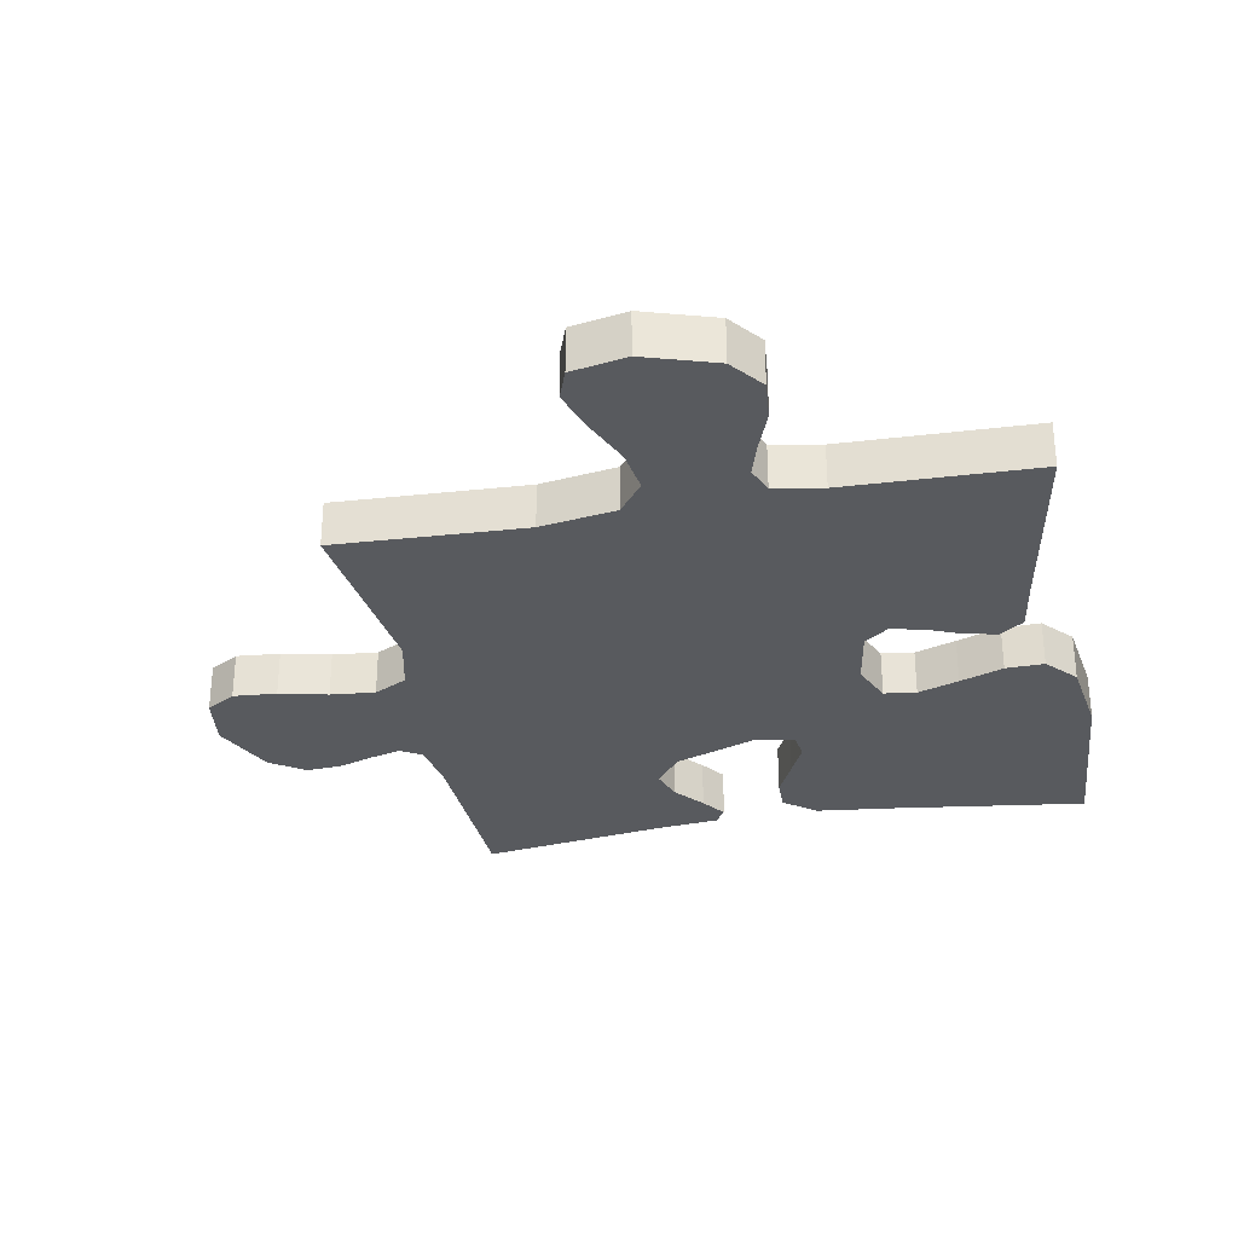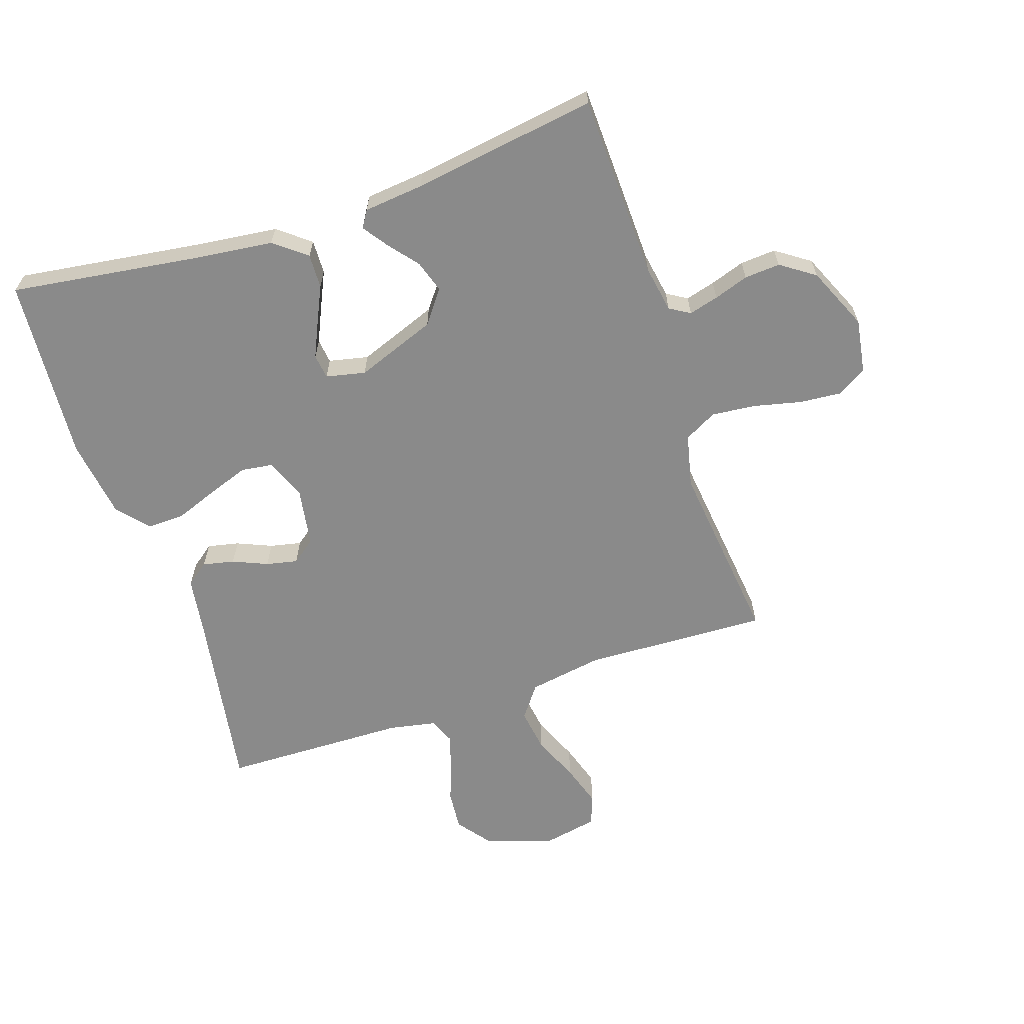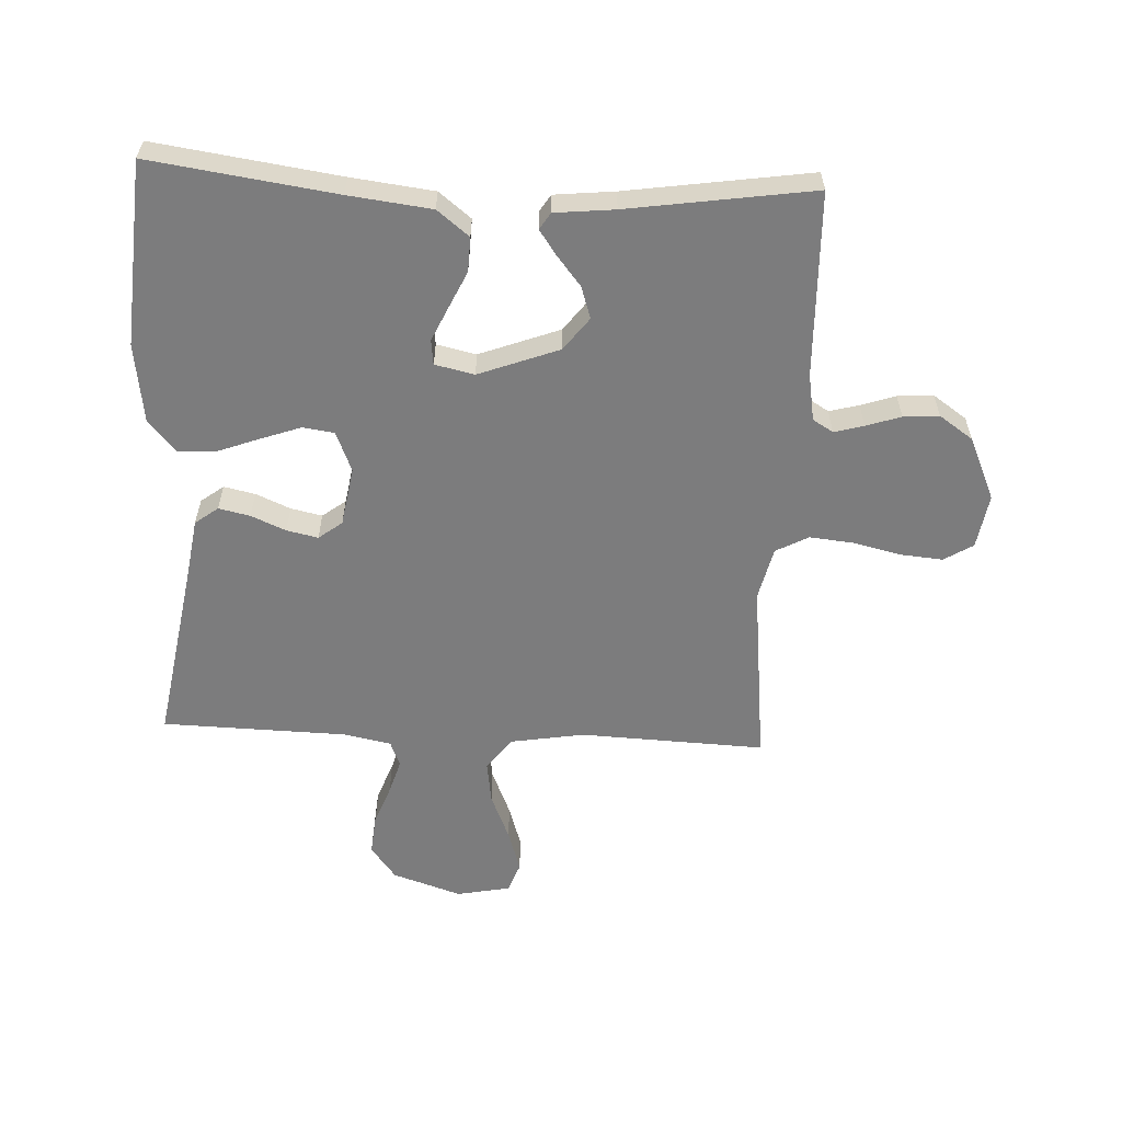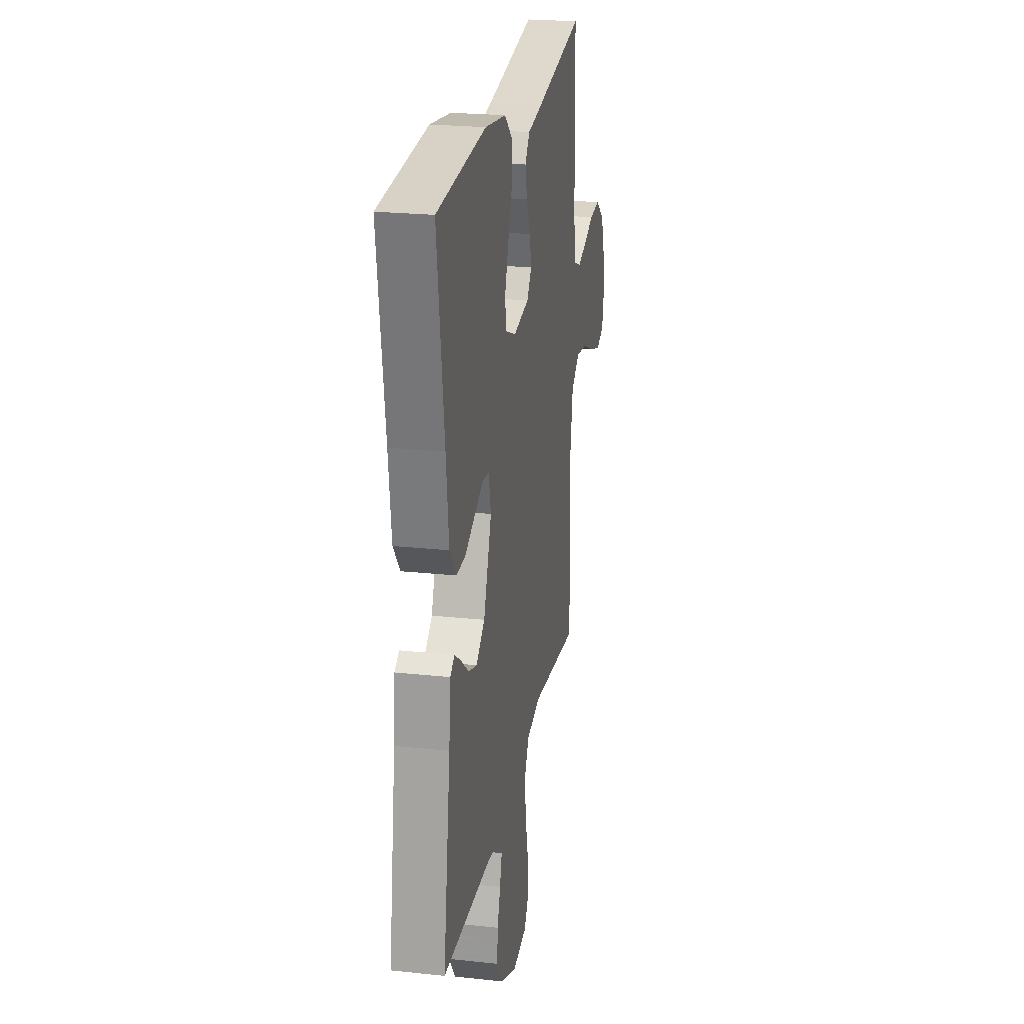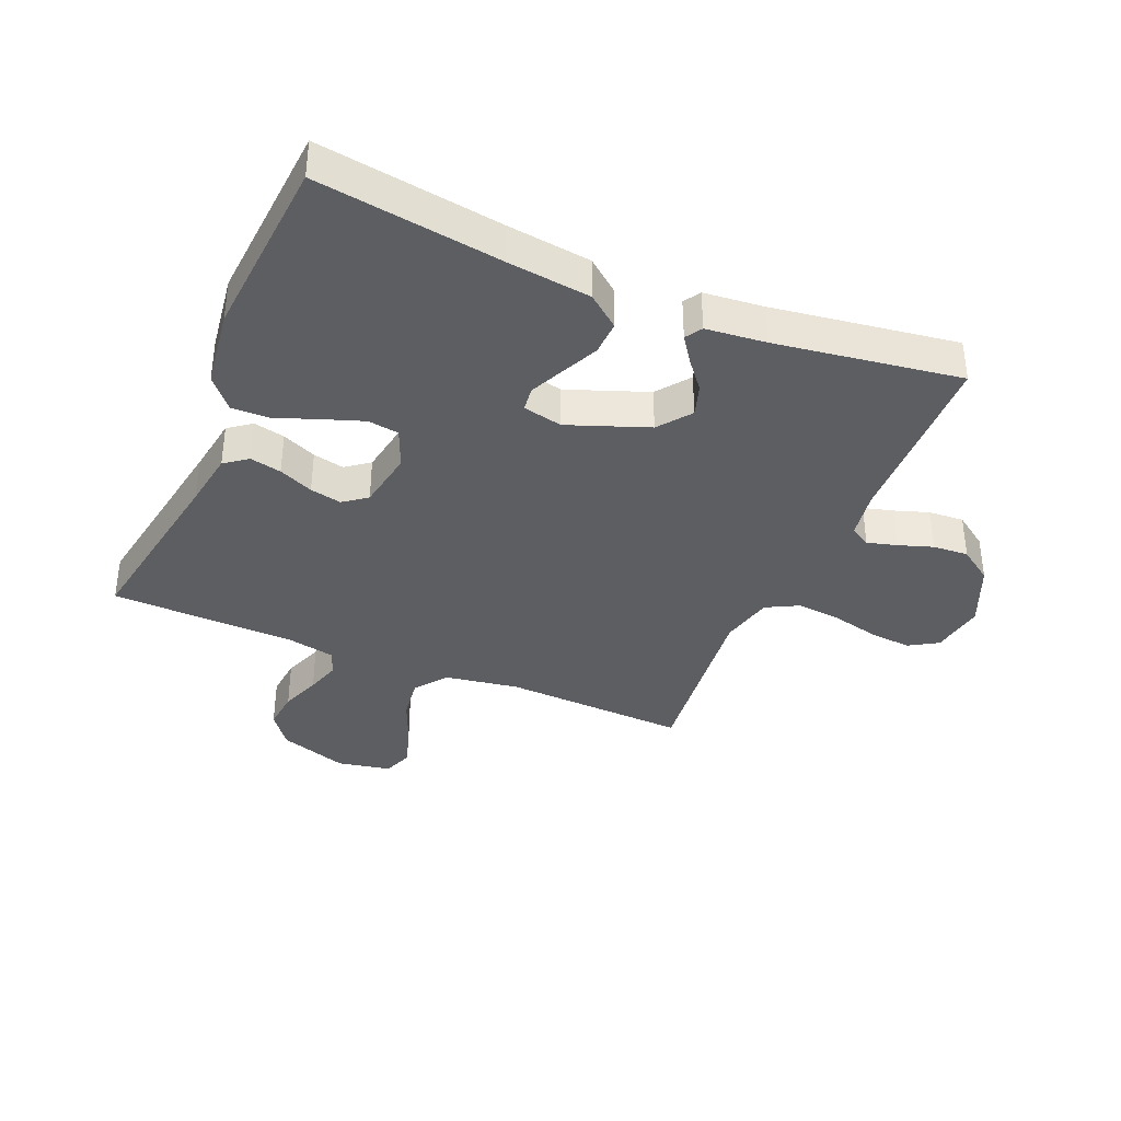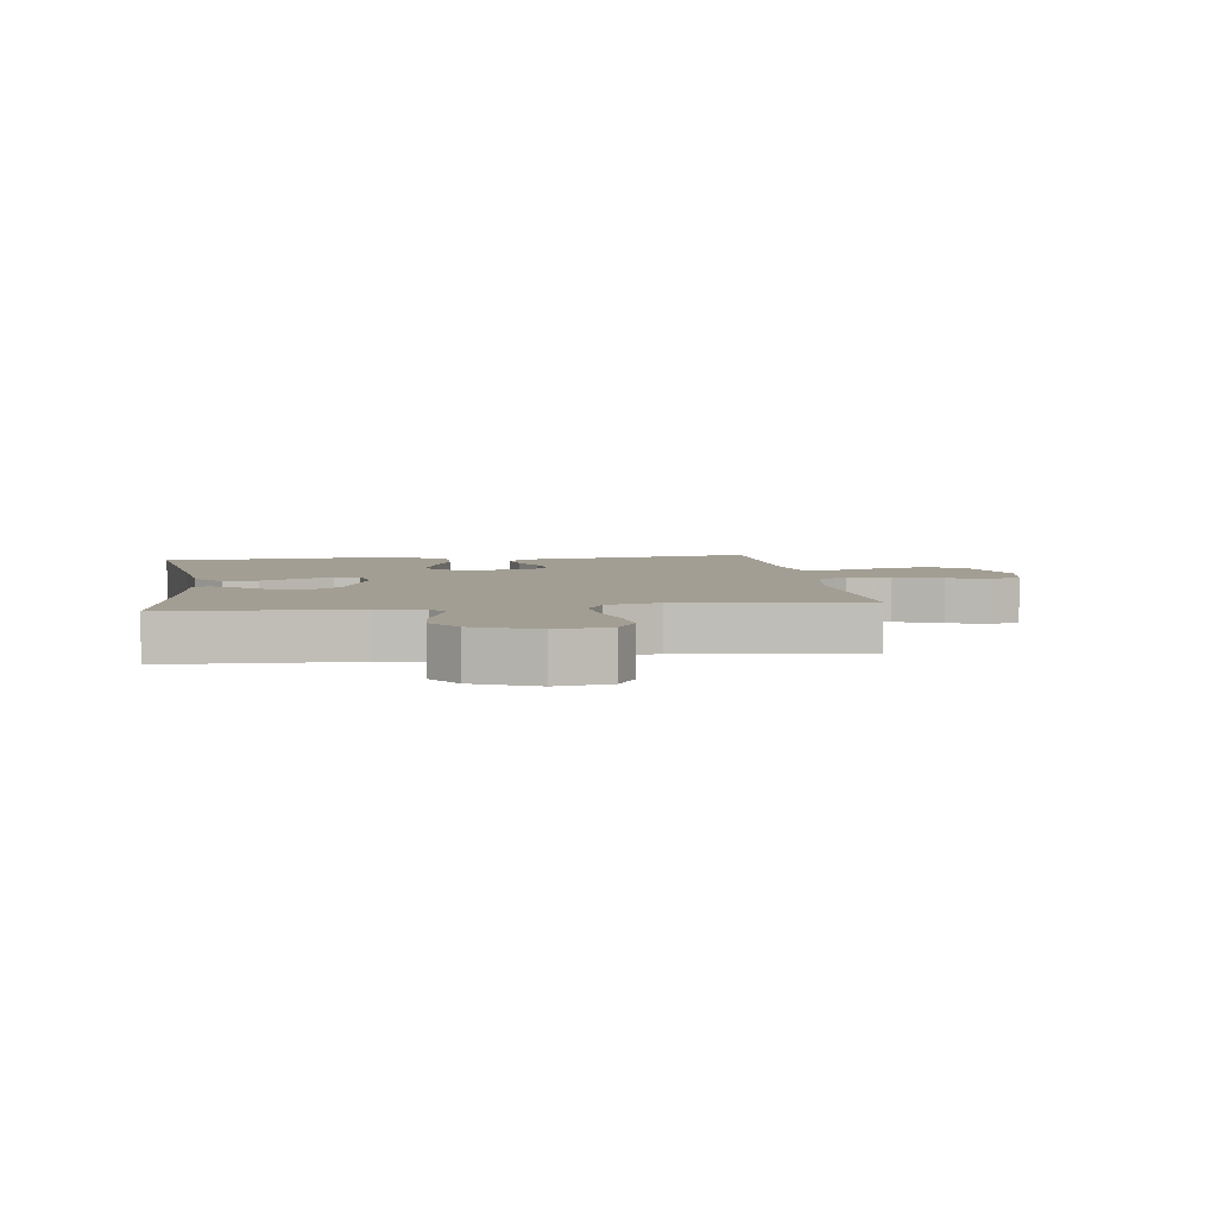
<metadata>
{"format":"obj","ext":"obj","renderer":"f3d","projection":"perspective","resolution":1024,"background":"white","views":[{"elev":-30.8,"azim":-78.9,"up":"+Y"},{"elev":-63.4,"azim":108.5,"up":"+Y"},{"elev":-58.8,"azim":87.2,"up":"+Y"},{"elev":23.4,"azim":100.3,"up":"+Z"},{"elev":-37.3,"azim":66.9,"up":"+Y"},{"elev":5.0,"azim":171.8,"up":"+Y"}]}
</metadata>
<code>
v -0.5 0.07 0.5
v -0.2 0.07 0.45
v -0.107 0.07 0.436
v -0.079 0.07 0.399
v -0.09 0.07 0.348
v -0.114 0.07 0.292
v -0.125 0.07 0.241
v -0.096 0.07 0.203
v 0 0.07 0.187
v 0.065 0.07 0.214
v 0.072 0.07 0.265
v 0.049 0.07 0.33
v 0.023 0.07 0.399
v 0.021 0.07 0.46
v 0.071 0.07 0.504
v 0.2 0.07 0.522
v 0.5 0.07 0.5
v 0.458 0.07 0.2
v 0.442 0.07 0.066
v 0.401 0.07 0.014
v 0.345 0.07 0.016
v 0.285 0.07 0.044
v 0.23 0.07 0.069
v 0.19 0.07 0.064
v 0.176 0.07 0
v 0.225 0.07 -0.13
v 0.278 0.07 -0.17
v 0.33 0.07 -0.153
v 0.378 0.07 -0.114
v 0.418 0.07 -0.086
v 0.445 0.07 -0.103
v 0.455 0.07 -0.2
v 0.5 0.07 -0.5
v 0.2 0.07 -0.509
v 0.124 0.07 -0.522
v 0.104 0.07 -0.555
v 0.117 0.07 -0.603
v 0.136 0.07 -0.659
v 0.14 0.07 -0.717
v 0.102 0.07 -0.772
v 0 0.07 -0.817
v -0.088 0.07 -0.803
v -0.117 0.07 -0.756
v -0.111 0.07 -0.687
v -0.093 0.07 -0.61
v -0.086 0.07 -0.539
v -0.114 0.07 -0.486
v -0.2 0.07 -0.466
v -0.5 0.07 -0.5
v -0.488 0.07 -0.2
v -0.508 0.07 -0.08
v -0.56 0.07 -0.041
v -0.63 0.07 -0.051
v -0.706 0.07 -0.083
v -0.775 0.07 -0.105
v -0.824 0.07 -0.087
v -0.841 0.07 0
v -0.804 0.07 0.112
v -0.75 0.07 0.153
v -0.685 0.07 0.147
v -0.62 0.07 0.123
v -0.563 0.07 0.106
v -0.522 0.07 0.123
v -0.507 0.07 0.2
v -0.5 0 0.5
v -0.2 0 0.45
v -0.107 0 0.436
v -0.079 0 0.399
v -0.09 0 0.348
v -0.114 0 0.292
v -0.125 0 0.241
v -0.096 0 0.203
v 0 0 0.187
v 0.065 0 0.214
v 0.072 0 0.265
v 0.049 0 0.33
v 0.023 0 0.399
v 0.021 0 0.46
v 0.071 0 0.504
v 0.2 0 0.522
v 0.5 0 0.5
v 0.458 0 0.2
v 0.442 0 0.066
v 0.401 0 0.014
v 0.345 0 0.016
v 0.285 0 0.044
v 0.23 0 0.069
v 0.19 0 0.064
v 0.176 0 0
v 0.225 0 -0.13
v 0.278 0 -0.17
v 0.33 0 -0.153
v 0.378 0 -0.114
v 0.418 0 -0.086
v 0.445 0 -0.103
v 0.455 0 -0.2
v 0.5 0 -0.5
v 0.2 0 -0.509
v 0.124 0 -0.522
v 0.104 0 -0.555
v 0.117 0 -0.603
v 0.136 0 -0.659
v 0.14 0 -0.717
v 0.102 0 -0.772
v 0 0 -0.817
v -0.088 0 -0.803
v -0.117 0 -0.756
v -0.111 0 -0.687
v -0.093 0 -0.61
v -0.086 0 -0.539
v -0.114 0 -0.486
v -0.2 0 -0.466
v -0.5 0 -0.5
v -0.488 0 -0.2
v -0.508 0 -0.08
v -0.56 0 -0.041
v -0.63 0 -0.051
v -0.706 0 -0.083
v -0.775 0 -0.105
v -0.824 0 -0.087
v -0.841 0 0
v -0.804 0 0.112
v -0.75 0 0.153
v -0.685 0 0.147
v -0.62 0 0.123
v -0.563 0 0.106
v -0.522 0 0.123
v -0.507 0 0.2
f 58 59 60 61
f 58 61 62
f 57 58 62
f 56 57 62
f 53 54 55 56
f 53 56 62 63
f 48 49 50
f 47 48 50 51
f 42 43 44 45
f 42 45 46
f 41 42 46
f 40 41 46
f 37 38 39 40
f 36 37 40 46
f 35 36 46 47
f 32 33 34
f 28 29 30 31
f 28 31 32 34
f 19 20 21 22
f 18 19 22 23
f 17 18 23 24
f 15 16 17 24
f 12 13 14 15
f 11 12 15 24
f 3 4 5 6
f 2 3 6 7
f 64 1 2 7
f 63 64 7 8
f 52 53 63 8
f 51 52 8 9
f 47 51 9 10
f 35 47 10
f 27 28 34 35
f 26 27 35
f 25 26 35 10
f 10 11 24 25
f 125 124 123 122
f 126 125 122
f 126 122 121
f 126 121 120
f 120 119 118 117
f 127 126 120 117
f 114 113 112
f 115 114 112 111
f 109 108 107 106
f 110 109 106
f 110 106 105
f 110 105 104
f 104 103 102 101
f 110 104 101 100
f 111 110 100 99
f 98 97 96
f 95 94 93 92
f 98 96 95 92
f 86 85 84 83
f 87 86 83 82
f 88 87 82 81
f 88 81 80 79
f 79 78 77 76
f 88 79 76 75
f 70 69 68 67
f 71 70 67 66
f 71 66 65 128
f 72 71 128 127
f 72 127 117 116
f 73 72 116 115
f 74 73 115 111
f 74 111 99
f 99 98 92 91
f 99 91 90
f 74 99 90 89
f 89 88 75 74
f 1 65 66 2
f 2 66 67 3
f 3 67 68 4
f 4 68 69 5
f 5 69 70 6
f 6 70 71 7
f 7 71 72 8
f 8 72 73 9
f 9 73 74 10
f 10 74 75 11
f 11 75 76 12
f 12 76 77 13
f 13 77 78 14
f 14 78 79 15
f 15 79 80 16
f 16 80 81 17
f 17 81 82 18
f 18 82 83 19
f 19 83 84 20
f 20 84 85 21
f 21 85 86 22
f 22 86 87 23
f 23 87 88 24
f 24 88 89 25
f 25 89 90 26
f 26 90 91 27
f 27 91 92 28
f 28 92 93 29
f 29 93 94 30
f 30 94 95 31
f 31 95 96 32
f 32 96 97 33
f 33 97 98 34
f 34 98 99 35
f 35 99 100 36
f 36 100 101 37
f 37 101 102 38
f 38 102 103 39
f 39 103 104 40
f 40 104 105 41
f 41 105 106 42
f 42 106 107 43
f 43 107 108 44
f 44 108 109 45
f 45 109 110 46
f 46 110 111 47
f 47 111 112 48
f 48 112 113 49
f 49 113 114 50
f 50 114 115 51
f 51 115 116 52
f 52 116 117 53
f 53 117 118 54
f 54 118 119 55
f 55 119 120 56
f 56 120 121 57
f 57 121 122 58
f 58 122 123 59
f 59 123 124 60
f 60 124 125 61
f 61 125 126 62
f 62 126 127 63
f 63 127 128 64
f 64 128 65 1

</code>
